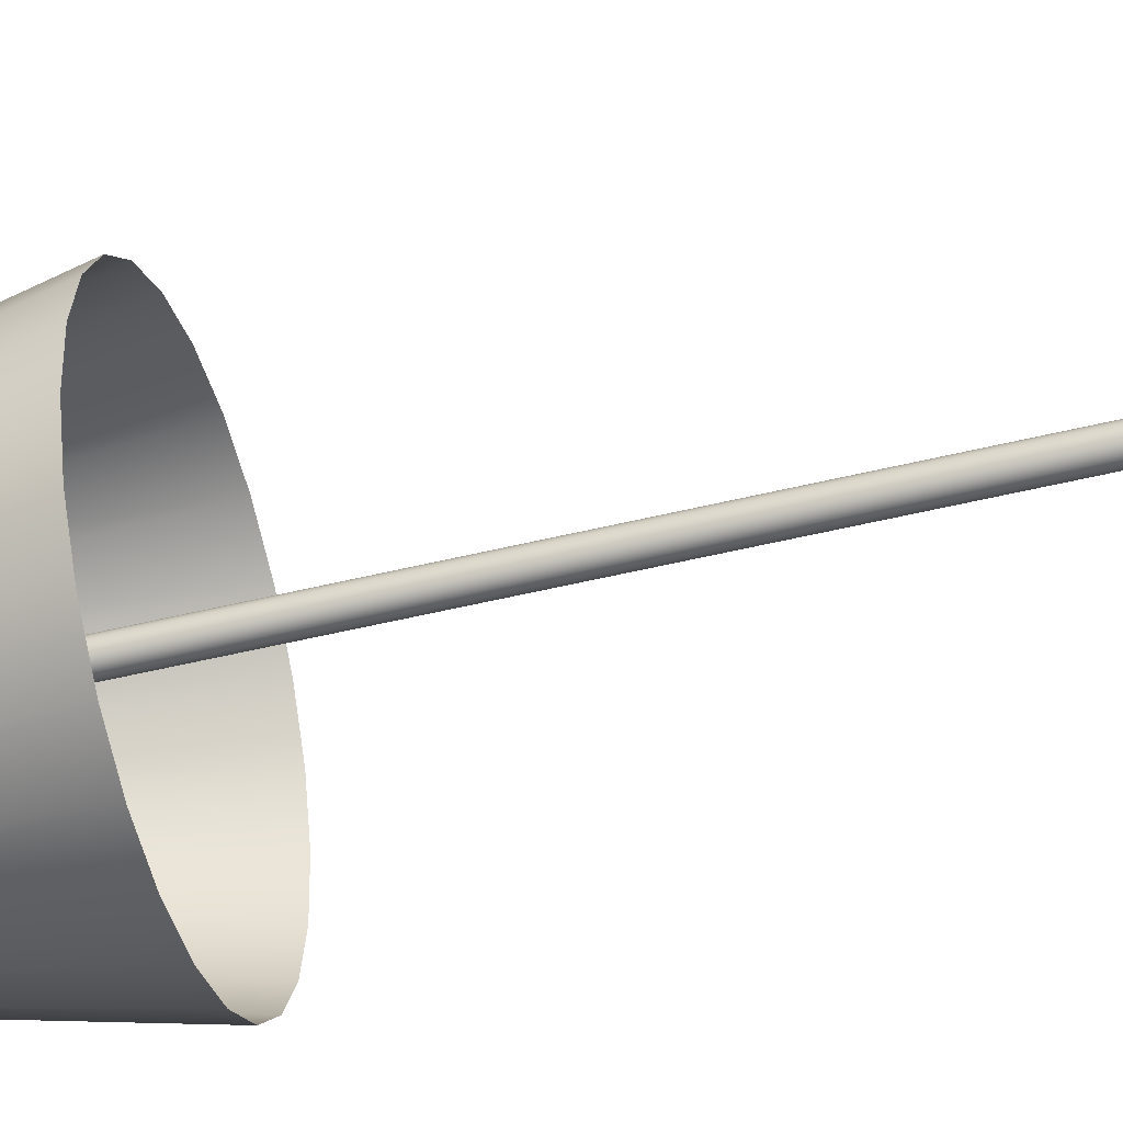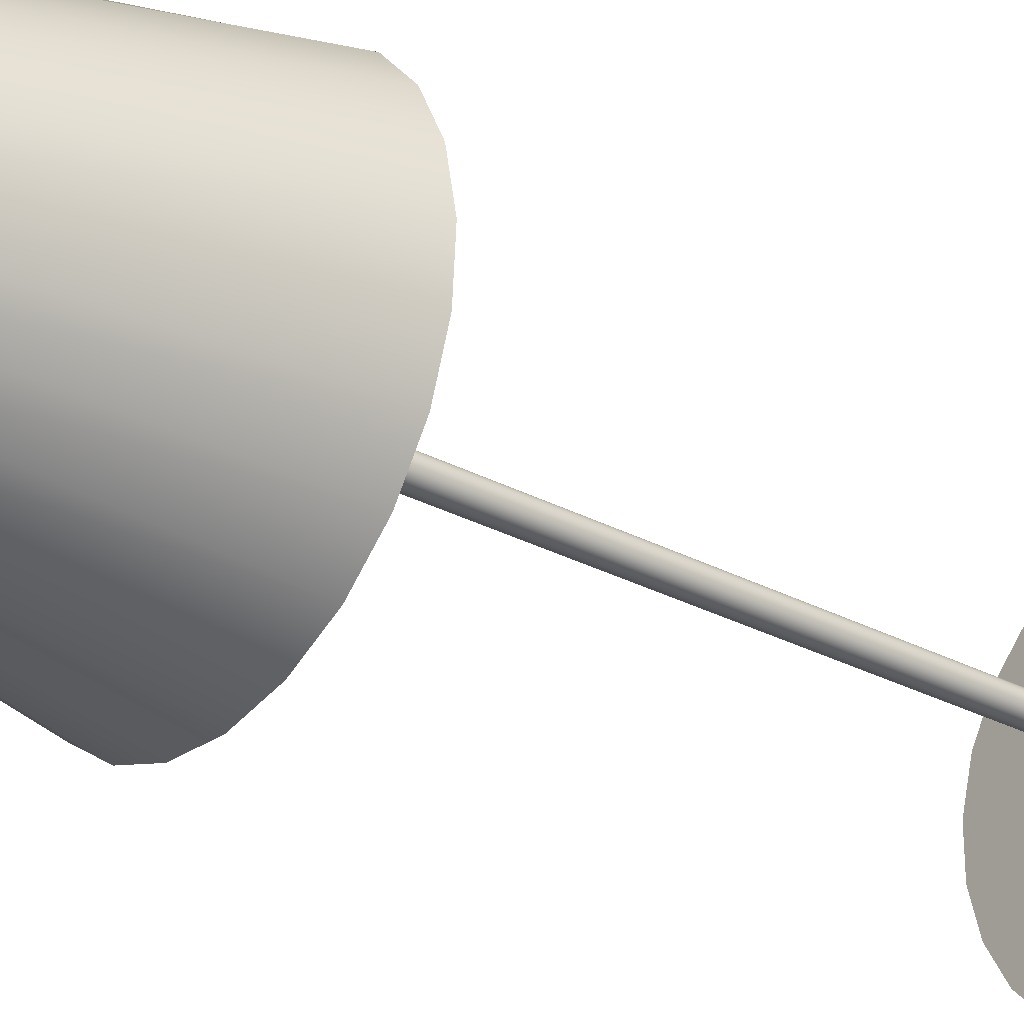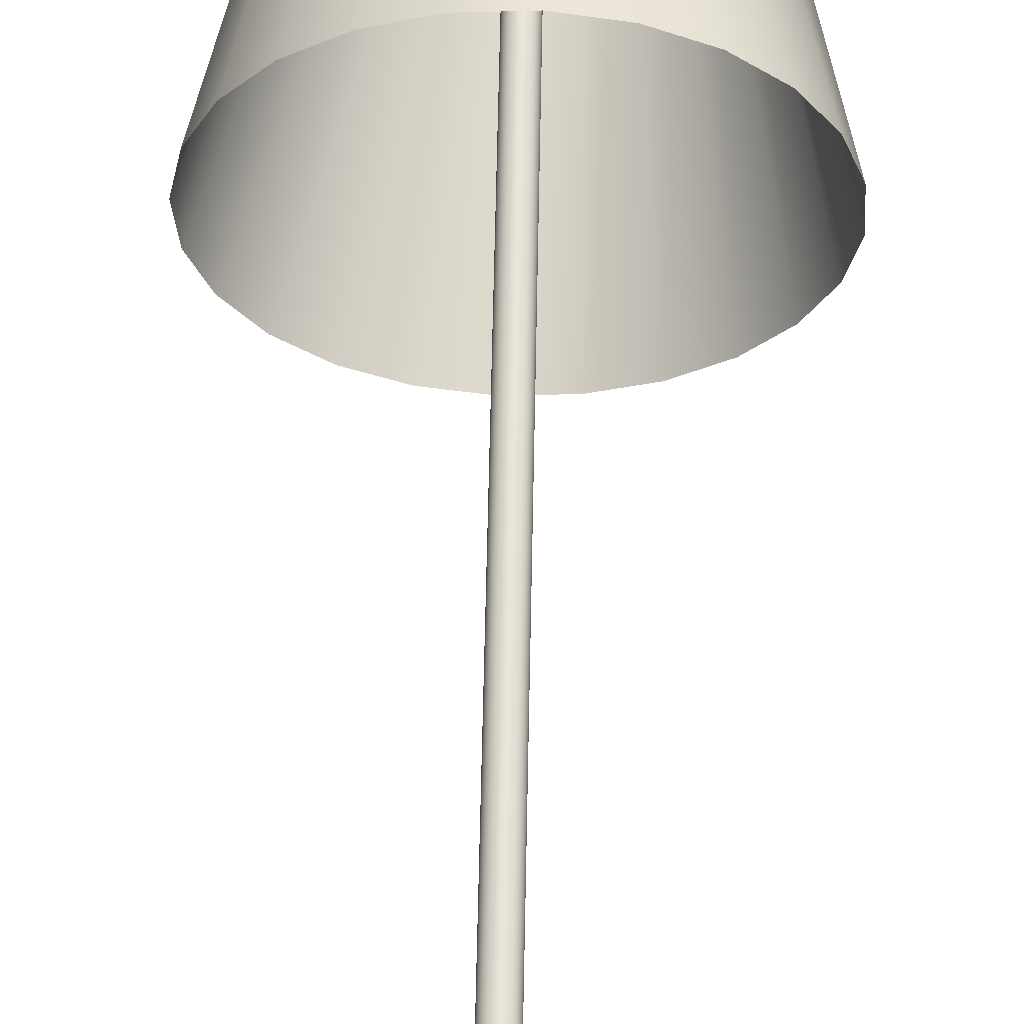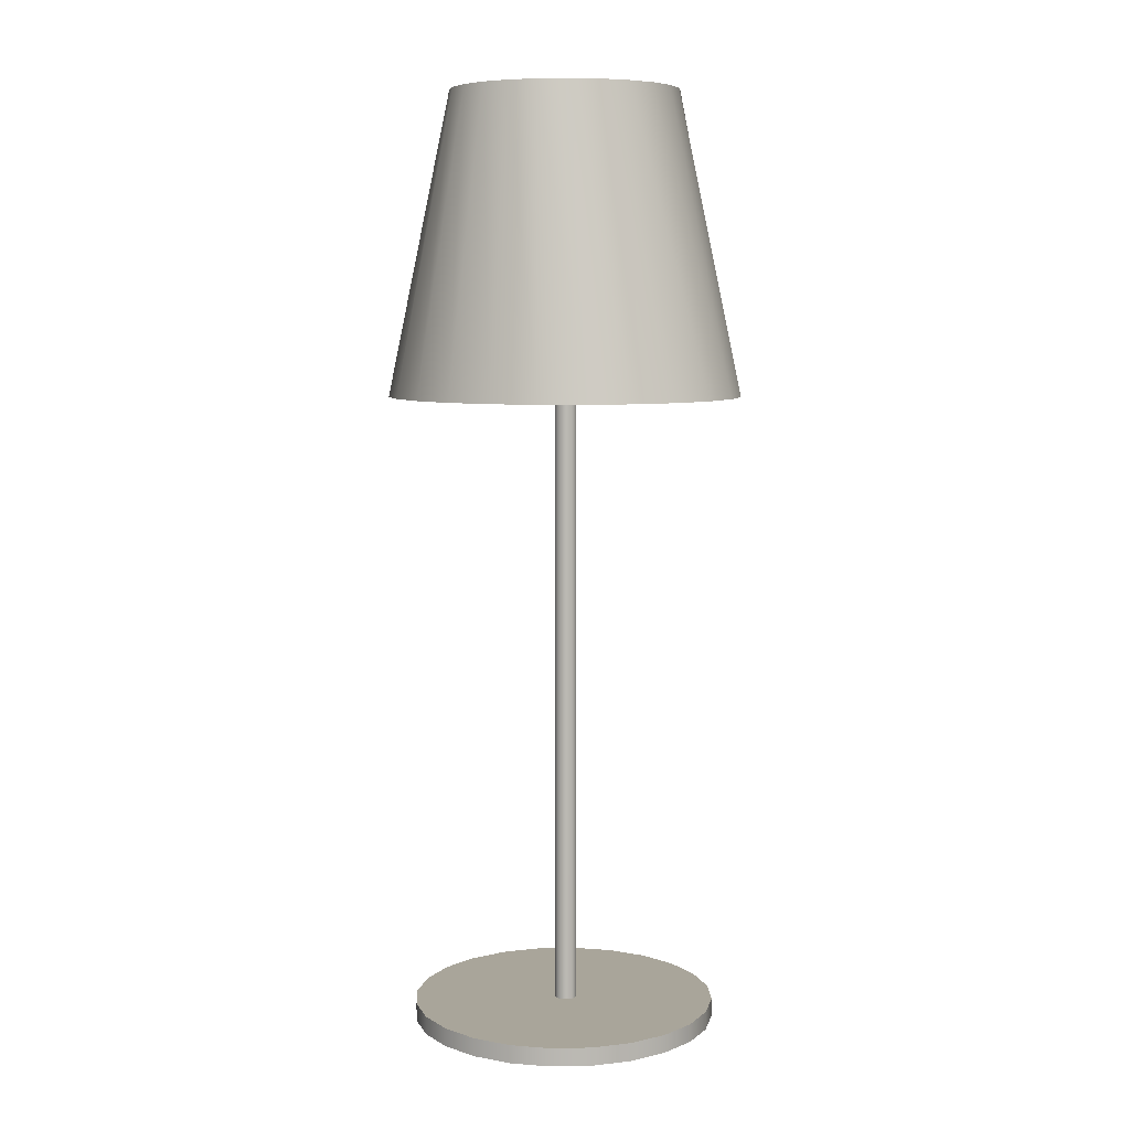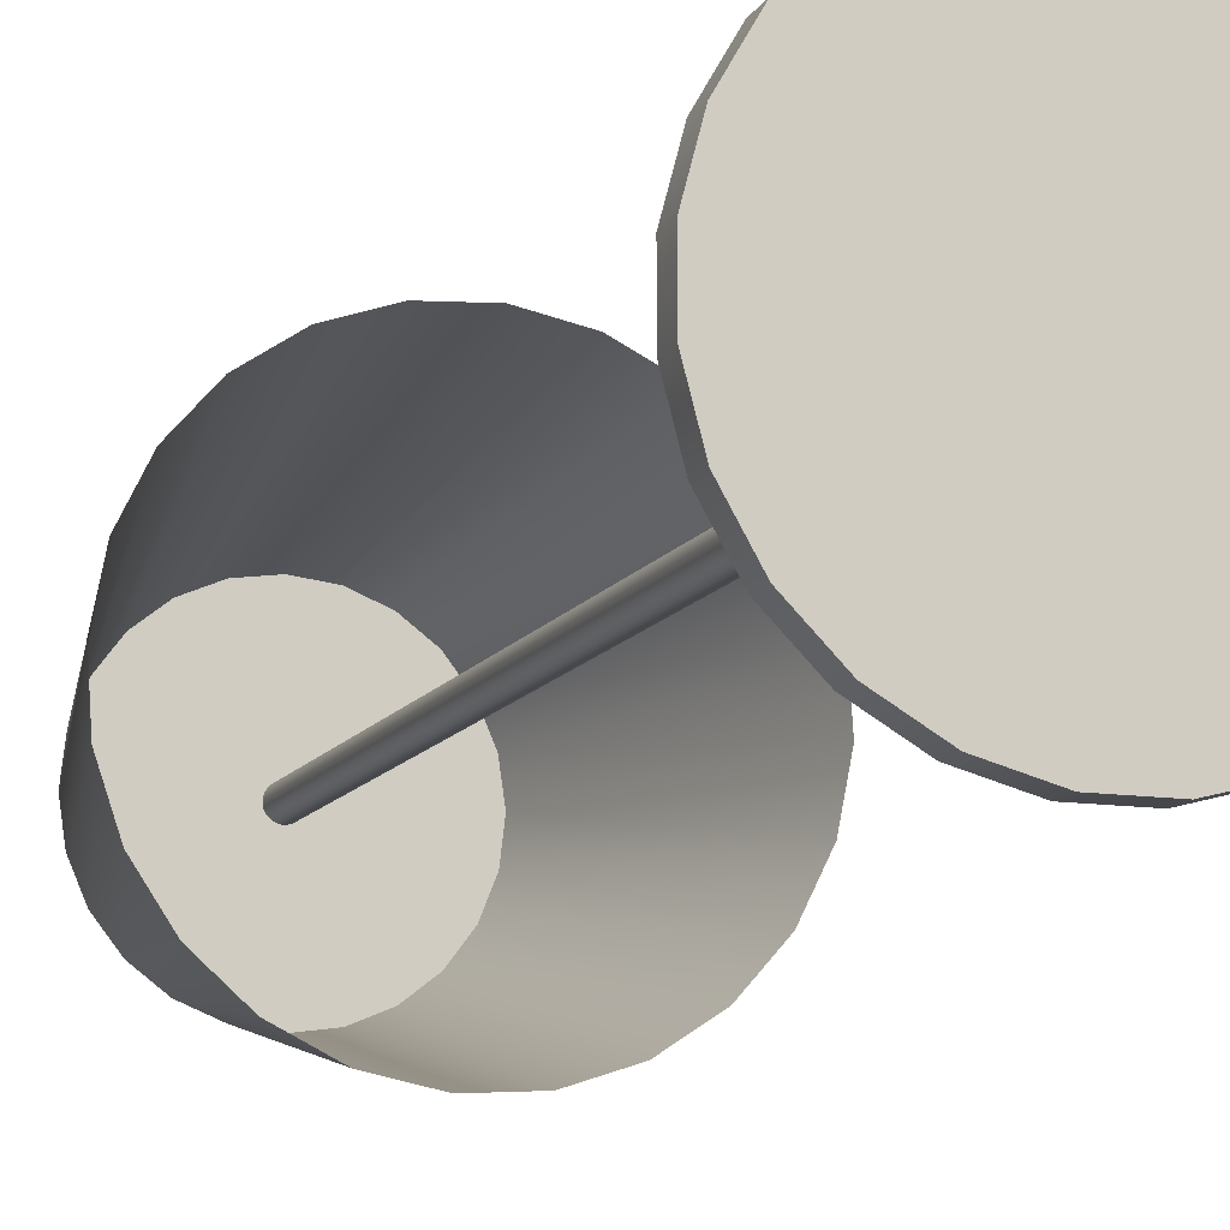
<metadata>
{"format":"obj","ext":"obj","renderer":"f3d","projection":"perspective","resolution":1024,"background":"white","views":[{"elev":-49.7,"azim":-74.8,"up":"+Z"},{"elev":-28.9,"azim":-128.6,"up":"+Z"},{"elev":60.6,"azim":1.1,"up":"+Z"},{"elev":7.5,"azim":-167.8,"up":"+Y"},{"elev":-11.9,"azim":-20.0,"up":"+Z"}]}
</metadata>
<code>
v 0.1449 -0.401 -0.0175
v 0.1162 -0.401 -0.0867
v 0.1351 -0.401 -0.05398
v 0.1449 -0.401 0.02027
v 0.1351 -0.3838 -0.05398
v 0.1449 -0.3838 -0.0175
v 0.1449 -0.3838 0.02027
v 0.08951 -0.401 -0.1134
v 0.1162 -0.3838 -0.0867
v 0.1351 -0.3838 0.05676
v 0.1351 -0.401 0.05676
v 0.08951 -0.3838 -0.1134
v 0.0568 -0.3838 -0.1323
v 0.0568 -0.401 -0.1323
v 0.1162 -0.401 0.08946
v 0.02032 -0.3838 -0.1421
v 0.1162 -0.3838 0.08946
v 0.02032 -0.401 -0.1421
v 0.08946 -0.401 0.1162
v -0.01745 -0.3838 -0.1421
v 0.08946 -0.3838 0.1162
v -0.01745 -0.401 -0.1421
v 0.05675 -0.401 0.135
v -0.05394 -0.3838 -0.1323
v -0.05394 -0.401 -0.1323
v 0.05675 -0.3838 0.135
v 0.008486 -0.3838 -0.004921
v 0.02026 -0.401 0.1448
v 0.007138 -0.3838 -0.007258
v -0.08665 -0.3838 -0.1135
v 0.009183 -0.3838 -0.002315
v 0.02026 -0.3838 0.1448
v -0.08665 -0.401 -0.1135
v 0.005231 -0.3838 -0.009166
v 0.007138 0.4834 -0.007258
v -0.005016 -0.3838 -0.01052
v 0.008486 0.4834 -0.004921
v 0.009183 -0.3838 0.000382
v 0.002889 -0.3838 0.008581
v -0.01751 -0.401 0.1448
v -0.1134 -0.401 -0.08675
v 0.002894 -0.3838 -0.01052
v 0.005231 0.4834 -0.009166
v -0.1134 -0.3838 -0.08675
v -0.00241 -0.3838 -0.01121
v -0.007353 -0.3838 -0.009168
v 0.009183 0.4834 -0.002315
v 0.008484 -0.3838 0.002989
v 0.005227 -0.3838 0.007233
v 0.000283 -0.3838 0.00928
v -0.01751 -0.3838 0.1448
v 0.000288 -0.3838 -0.01121
v 0.002894 0.4834 -0.01052
v -0.005016 0.4834 -0.01052
v -0.009261 -0.3838 -0.007261
v -0.007353 0.4834 -0.009168
v 0.009183 0.4834 0.000382
v 0.007134 -0.3838 0.005326
v 0.005227 0.4834 0.007233
v 0.002889 0.4834 0.008581
v -0.002414 -0.3838 0.009278
v -0.054 -0.401 0.135
v -0.1323 -0.3838 -0.05404
v 0.000288 0.4834 -0.01121
v -0.01061 -0.3838 0.002984
v -0.00241 0.4834 -0.01121
v -0.01061 -0.3838 -0.004926
v -0.009261 0.4834 -0.007261
v 0.008484 0.4834 0.002989
v 0.007134 0.4834 0.005326
v 0.000283 0.4834 0.00928
v -0.005021 -0.3838 0.008579
v -0.054 -0.3838 0.135
v -0.1323 -0.401 -0.05404
v -0.009263 -0.3838 0.005322
v -0.01131 -0.3838 0.000378
v -0.01131 -0.3838 -0.002319
v -0.01061 0.4834 -0.004926
v -0.002414 0.4834 0.009278
v -0.007358 -0.3838 0.007229
v -0.0867 -0.3838 0.1161
v -0.0867 -0.401 0.1161
v -0.142 -0.401 -0.01756
v -0.01061 0.4834 0.002984
v -0.01131 0.4834 0.000378
v -0.005021 0.4834 0.008579
v -0.007358 0.4834 0.007229
v -0.142 -0.3838 -0.01756
v -0.009263 0.4834 0.005322
v -0.01131 0.4834 -0.002319
v -0.1134 -0.3838 0.08941
v -0.1421 -0.3838 0.02021
v -0.1134 -0.401 0.08941
v -0.1421 -0.401 0.02021
v -0.1323 -0.3838 0.0567
v -0.1323 -0.401 0.0567
v -0.02655 0.4834 -0.1039
v -0.05245 0.4834 -0.09361
v 0.05177 0.4834 0.09283
v 0.02587 0.4834 0.1031
v 0.07412 0.4834 0.07617
v -0.09199 0.2019 -0.138
v 0.09131 0.2019 0.1372
v 0.00114 0.4834 -0.1072
v 0.1238 0.2019 0.1088
v -0.05325 0.2019 -0.1571
v -0.1245 0.2019 -0.1096
v 0.05257 0.2019 0.1563
v 0.0914 0.4834 0.05428
v 0.1479 0.2019 0.07298
v -0.0748 0.4834 -0.07695
v -0.001822 0.4834 0.1064
v 0.02873 0.4834 -0.1032
v -0.0109 0.2019 -0.1654
v -0.1485 0.2019 -0.07376
v 0.01022 0.2019 0.1646
v 0.1024 0.4834 0.02868
v 0.1618 0.2019 0.03212
v -0.09208 0.4834 -0.05507
v -0.02941 0.4834 0.1024
v 0.05434 0.4834 -0.09213
v 0.03217 0.2019 -0.1625
v -0.1625 0.2019 -0.0329
v -0.03285 0.2019 0.1617
v 0.1064 0.4834 0.001092
v 0.1647 0.2019 -0.01095
v -0.1031 0.4834 -0.02946
v -0.05502 0.4834 0.09135
v 0.07621 0.4834 -0.07485
v 0.07303 0.2019 -0.1486
v -0.1654 0.2019 0.01017
v -0.07371 0.2019 0.1478
v 0.1032 0.4834 -0.0266
v 0.1563 0.2019 -0.0533
v -0.1071 0.4834 -0.00187
v -0.0769 0.4834 0.07407
v 0.09288 0.4834 -0.0525
v 0.1089 0.2019 -0.1245
v -0.157 0.2019 0.05252
v -0.1096 0.2019 0.1238
v 0.1373 0.2019 -0.09205
v -0.1039 0.4834 0.02582
v -0.09356 0.4834 0.05172
v -0.138 0.2019 0.09127
g mesh1_mesh1-geometry
f 1 2 3
f 2 1 4
f 2 5 3
f 3 6 1
f 1 7 4
f 2 4 8
f 5 2 9
f 6 3 5
f 7 1 6
f 10 4 7
f 8 4 11
f 8 9 2
f 9 6 5
f 6 12 7
f 4 10 11
f 7 13 10
f 8 11 14
f 9 8 12
f 6 9 12
f 7 12 13
f 10 15 11
f 10 13 16
f 14 11 15
f 14 12 8
f 12 14 13
f 15 10 17
f 14 16 13
f 10 16 17
f 14 15 18
f 17 19 15
f 16 14 18
f 17 16 20
f 18 15 19
f 19 17 21
f 18 20 16
f 17 20 21
f 18 19 22
f 21 23 19
f 20 18 22
f 21 20 24
f 22 19 25
f 23 21 26
f 25 19 23
f 22 24 20
f 21 24 27
f 24 22 25
f 27 26 21
f 26 28 23
f 25 23 28
f 27 24 29
f 25 30 24
f 26 27 31
f 28 26 32
f 25 28 33
f 29 24 34
f 35 27 29
f 30 25 33
f 36 24 30
f 37 31 27
f 26 31 38
f 26 39 32
f 32 40 28
f 33 28 41
f 34 24 42
f 43 29 34
f 27 35 37
f 29 43 35
f 33 44 30
f 45 24 36
f 36 30 46
f 31 37 47
f 47 38 31
f 26 38 48
f 26 49 39
f 32 39 50
f 40 32 51
f 41 28 40
f 44 33 41
f 42 24 52
f 53 34 42
f 34 53 43
f 32 30 44
f 52 24 45
f 54 45 36
f 46 30 55
f 56 36 46
f 38 47 57
f 57 48 38
f 26 48 58
f 26 58 49
f 59 39 49
f 60 50 39
f 32 50 61
f 32 44 51
f 51 62 40
f 41 40 62
f 41 63 44
f 64 42 52
f 42 64 53
f 32 65 30
f 66 52 45
f 45 54 66
f 36 56 54
f 55 30 67
f 68 46 55
f 46 68 56
f 48 57 69
f 69 58 48
f 70 49 58
f 39 59 60
f 49 70 59
f 50 60 71
f 71 61 50
f 32 61 72
f 51 44 63
f 62 51 73
f 41 62 74
f 63 41 74
f 52 66 64
f 32 75 65
f 76 30 65
f 67 30 77
f 78 55 67
f 55 78 68
f 58 69 70
f 61 71 79
f 79 72 61
f 32 72 80
f 51 63 73
f 81 62 73
f 74 62 82
f 83 63 74
f 32 80 75
f 75 84 65
f 77 30 76
f 65 85 76
f 77 78 67
f 72 79 86
f 72 87 80
f 73 63 88
f 62 81 82
f 73 88 81
f 74 82 83
f 63 83 88
f 80 89 75
f 84 75 89
f 85 65 84
f 76 90 77
f 90 76 85
f 78 77 90
f 87 72 86
f 89 80 87
f 91 82 81
f 81 88 92
f 83 82 93
f 94 88 83
f 82 91 93
f 81 92 91
f 88 94 92
f 83 93 94
f 95 93 91
f 91 92 95
f 96 92 94
f 94 93 96
f 93 95 96
f 92 96 95
g mesh1_mesh1-geometry
f 3 2 1
f 4 1 2
f 3 5 2
f 1 6 3
f 4 7 1
f 8 4 2
f 9 2 5
f 5 3 6
f 6 1 7
f 7 4 10
f 11 4 8
f 2 9 8
f 5 6 9
f 7 12 6
f 11 10 4
f 10 13 7
f 14 11 8
f 12 8 9
f 12 9 6
f 13 12 7
f 11 15 10
f 16 13 10
f 15 11 14
f 8 12 14
f 13 14 12
f 17 10 15
f 13 16 14
f 17 16 10
f 18 15 14
f 15 19 17
f 18 14 16
f 20 16 17
f 19 15 18
f 21 17 19
f 16 20 18
f 21 20 17
f 22 19 18
f 19 23 21
f 22 18 20
f 24 20 21
f 25 19 22
f 26 21 23
f 23 19 25
f 20 24 22
f 27 24 21
f 25 22 24
f 21 26 27
f 23 28 26
f 28 23 25
f 29 24 27
f 24 30 25
f 31 27 26
f 32 26 28
f 33 28 25
f 34 24 29
f 29 27 35
f 33 25 30
f 30 24 36
f 27 31 37
f 38 31 26
f 32 39 26
f 28 40 32
f 41 28 33
f 42 24 34
f 34 29 43
f 37 35 27
f 35 43 29
f 30 44 33
f 36 24 45
f 46 30 36
f 47 37 31
f 31 38 47
f 48 38 26
f 39 49 26
f 50 39 32
f 51 32 40
f 40 28 41
f 41 33 44
f 52 24 42
f 42 34 53
f 43 53 34
f 35 47 37
f 37 47 35
f 47 35 43
f 43 35 47
f 44 30 32
f 45 24 52
f 36 45 54
f 55 30 46
f 46 36 56
f 57 47 38
f 38 48 57
f 58 48 26
f 49 58 26
f 49 39 59
f 39 50 60
f 61 50 32
f 51 44 32
f 40 62 51
f 62 40 41
f 44 63 41
f 52 42 64
f 53 64 42
f 69 43 53
f 53 43 69
f 47 43 57
f 57 43 47
f 30 65 32
f 45 52 66
f 66 54 45
f 54 56 36
f 67 30 55
f 55 46 68
f 56 68 46
f 69 57 48
f 48 58 69
f 58 49 70
f 60 59 39
f 59 70 49
f 71 60 50
f 50 61 71
f 72 61 32
f 63 44 51
f 73 51 62
f 74 62 41
f 74 41 63
f 64 66 52
f 69 53 64
f 64 53 69
f 57 43 69
f 69 43 57
f 65 75 32
f 65 30 76
f 59 66 54
f 54 66 59
f 60 54 56
f 56 54 60
f 77 30 67
f 67 55 78
f 68 78 55
f 71 56 68
f 68 56 71
f 70 69 58
f 59 54 60
f 60 54 59
f 70 66 59
f 59 66 70
f 60 56 71
f 71 56 60
f 79 71 61
f 61 72 79
f 80 72 32
f 73 63 51
f 73 62 81
f 82 62 74
f 74 63 83
f 70 64 66
f 66 64 70
f 69 64 70
f 70 64 69
f 75 80 32
f 65 84 75
f 76 30 77
f 76 85 65
f 67 78 77
f 79 68 78
f 78 68 79
f 71 68 79
f 79 68 71
f 86 79 72
f 80 87 72
f 88 63 73
f 82 81 62
f 81 88 73
f 83 82 74
f 88 83 63
f 75 89 80
f 89 75 84
f 84 65 85
f 77 90 76
f 85 76 90
f 90 77 78
f 79 78 86
f 86 78 79
f 86 72 87
f 87 80 89
f 81 82 91
f 92 88 81
f 93 82 83
f 83 88 94
f 89 85 84
f 84 85 89
f 87 90 85
f 85 90 87
f 86 78 90
f 90 78 86
f 86 90 87
f 87 90 86
f 87 85 89
f 89 85 87
f 93 91 82
f 91 92 81
f 92 94 88
f 94 93 83
f 91 93 95
f 95 92 91
f 94 92 96
f 96 93 94
f 96 95 93
f 95 96 92
g mesh1_mesh1-geometry
f 37 97 35
f 35 98 43
f 47 99 37
f 43 98 53
f 99 97 37
f 35 97 98
f 99 47 100
f 100 47 57
f 53 98 64
f 101 97 99
f 97 102 98
f 66 98 54
f 54 98 56
f 56 98 68
f 100 103 99
f 100 57 69
f 100 59 60
f 100 70 59
f 100 60 71
f 64 98 66
f 101 104 97
f 99 105 101
f 97 106 102
f 98 102 107
f 68 98 78
f 100 108 103
f 99 103 105
f 100 69 70
f 100 71 79
f 109 104 101
f 104 106 97
f 101 105 110
f 98 107 111
f 78 98 90
f 112 108 100
f 100 79 86
f 109 113 104
f 101 110 109
f 104 114 106
f 111 107 115
f 100 98 111
f 100 89 84
f 85 98 84
f 90 98 85
f 112 116 108
f 100 111 112
f 100 86 87
f 100 87 89
f 117 113 109
f 113 114 104
f 110 118 109
f 111 115 119
f 100 84 98
f 120 116 112
f 112 111 119
f 117 121 113
f 109 118 117
f 113 122 114
f 119 115 123
f 120 124 116
f 112 119 120
f 125 121 117
f 121 122 113
f 118 126 117
f 119 123 127
f 124 120 128
f 120 119 127
f 125 129 121
f 117 126 125
f 121 130 122
f 131 127 123
f 120 127 128
f 128 132 124
f 133 129 125
f 129 130 121
f 126 134 125
f 135 127 131
f 128 127 135
f 132 128 136
f 129 133 137
f 125 134 133
f 129 138 130
f 139 135 131
f 128 135 136
f 132 136 140
f 133 141 137
f 137 138 129
f 133 134 141
f 139 142 135
f 136 135 142
f 140 136 143
f 137 141 138
f 144 142 139
f 136 142 143
f 140 143 144
f 144 143 142
g mesh1_mesh1-geometry
f 35 97 37
f 43 98 35
f 37 99 47
f 53 98 43
f 37 97 99
f 98 97 35
f 100 47 99
f 57 47 100
f 64 98 53
f 99 97 101
f 98 102 97
f 54 98 66
f 56 98 54
f 68 98 56
f 99 103 100
f 69 57 100
f 60 59 100
f 59 70 100
f 71 60 100
f 66 98 64
f 97 104 101
f 101 105 99
f 102 106 97
f 107 102 98
f 78 98 68
f 103 108 100
f 105 103 99
f 70 69 100
f 79 71 100
f 101 104 109
f 97 106 104
f 110 105 101
f 111 107 98
f 90 98 78
f 100 108 112
f 86 79 100
f 104 113 109
f 109 110 101
f 106 114 104
f 115 107 111
f 111 98 100
f 84 89 100
f 84 98 85
f 85 98 90
f 108 116 112
f 112 111 100
f 87 86 100
f 89 87 100
f 109 113 117
f 104 114 113
f 109 118 110
f 119 115 111
f 98 84 100
f 112 116 120
f 119 111 112
f 113 121 117
f 117 118 109
f 114 122 113
f 123 115 119
f 116 124 120
f 120 119 112
f 117 121 125
f 113 122 121
f 117 126 118
f 127 123 119
f 128 120 124
f 127 119 120
f 121 129 125
f 125 126 117
f 122 130 121
f 123 127 131
f 128 127 120
f 124 132 128
f 125 129 133
f 121 130 129
f 125 134 126
f 131 127 135
f 135 127 128
f 136 128 132
f 137 133 129
f 133 134 125
f 130 138 129
f 131 135 139
f 136 135 128
f 140 136 132
f 137 141 133
f 129 138 137
f 141 134 133
f 135 142 139
f 142 135 136
f 143 136 140
f 138 141 137
f 139 142 144
f 143 142 136
f 144 143 140
f 142 143 144

</code>
